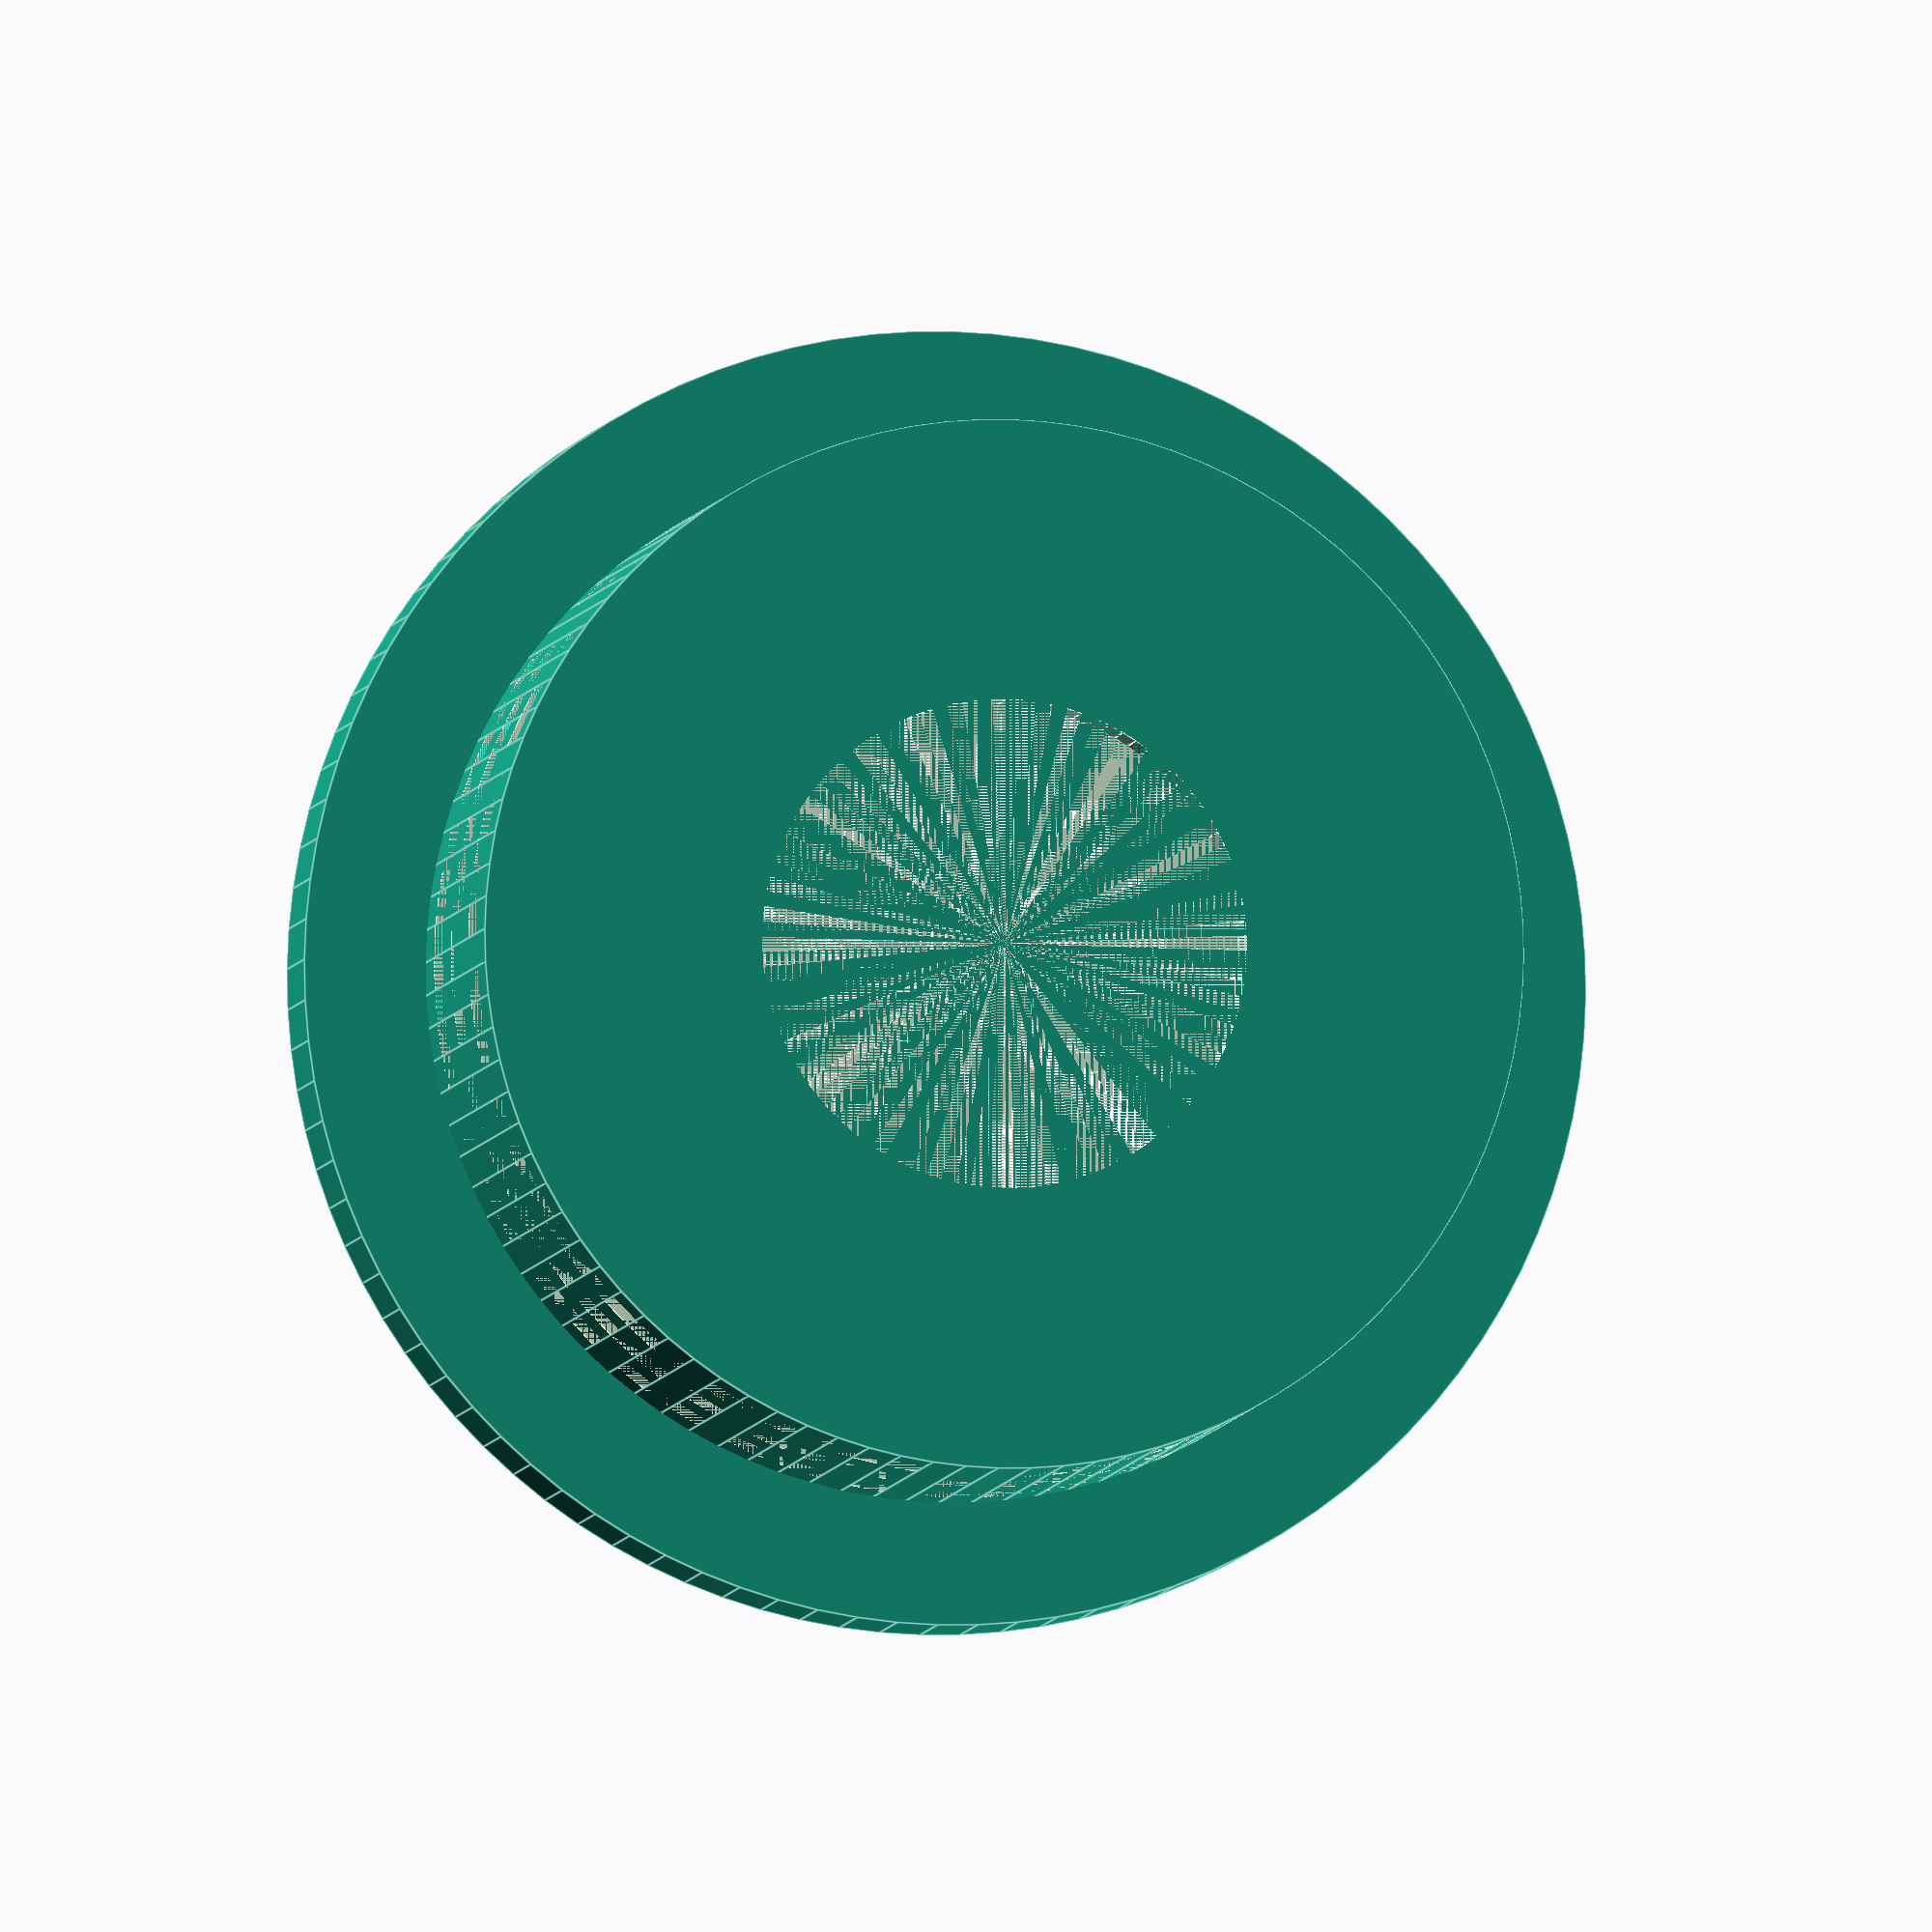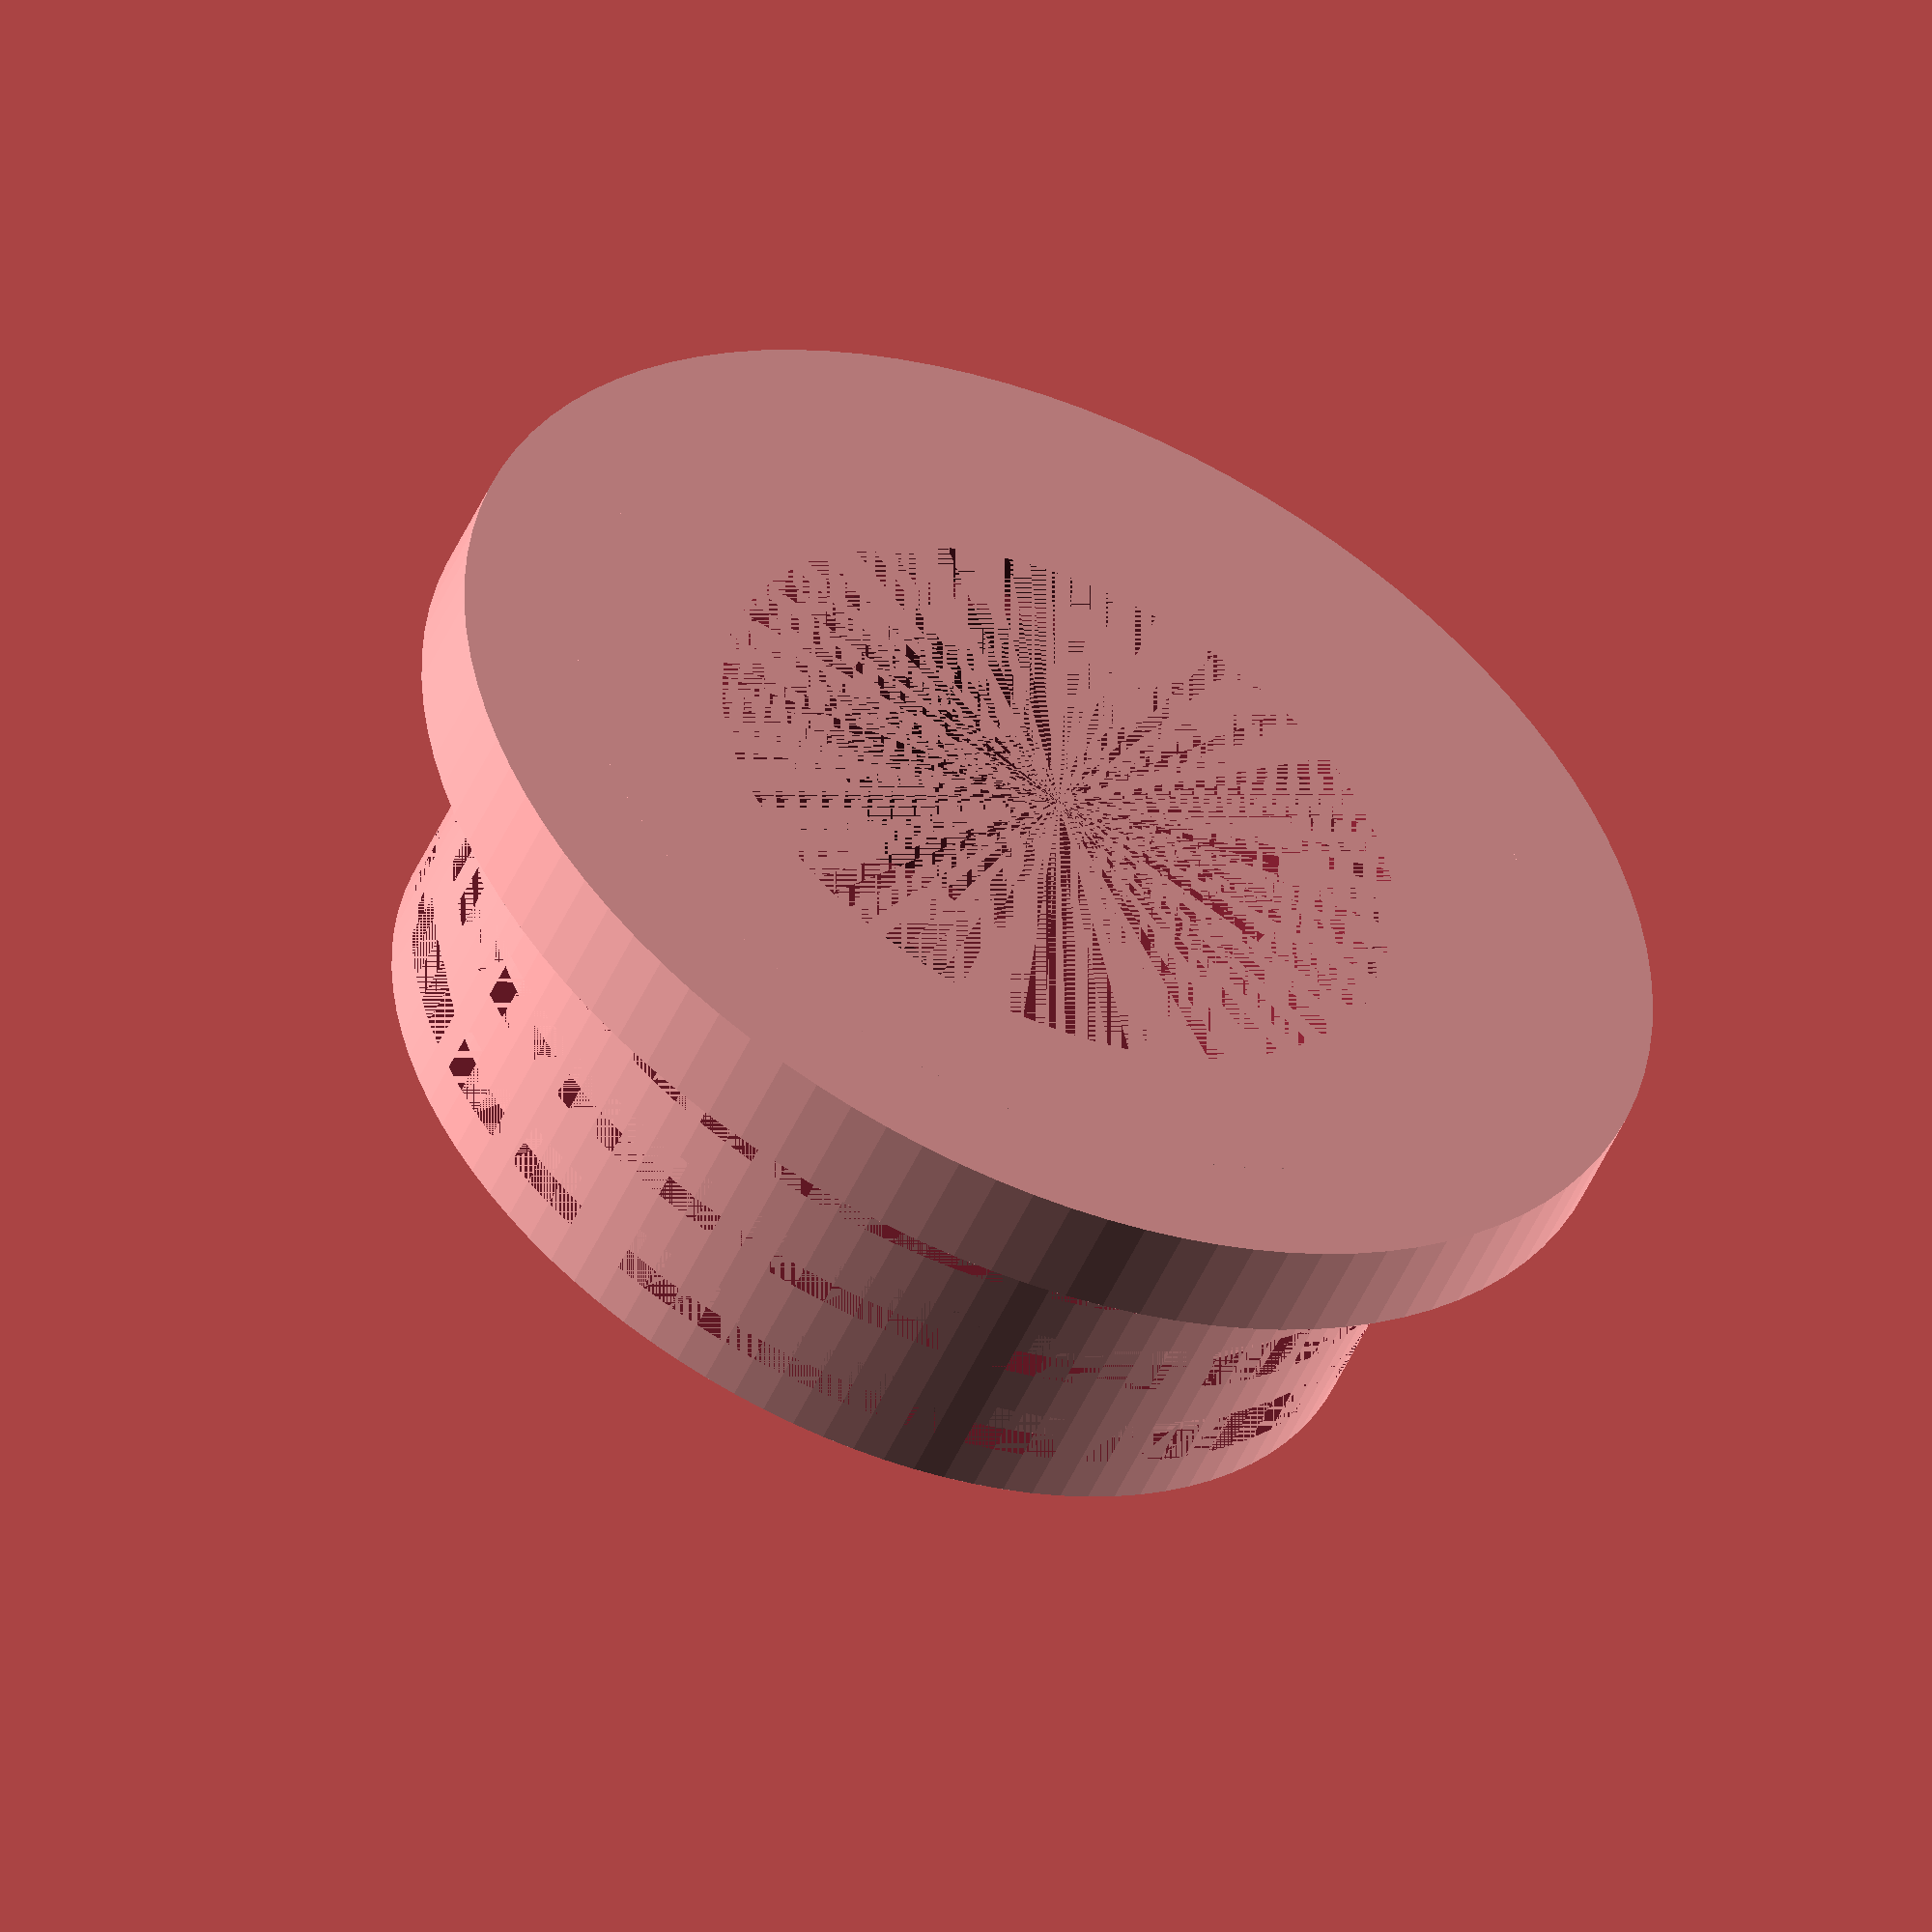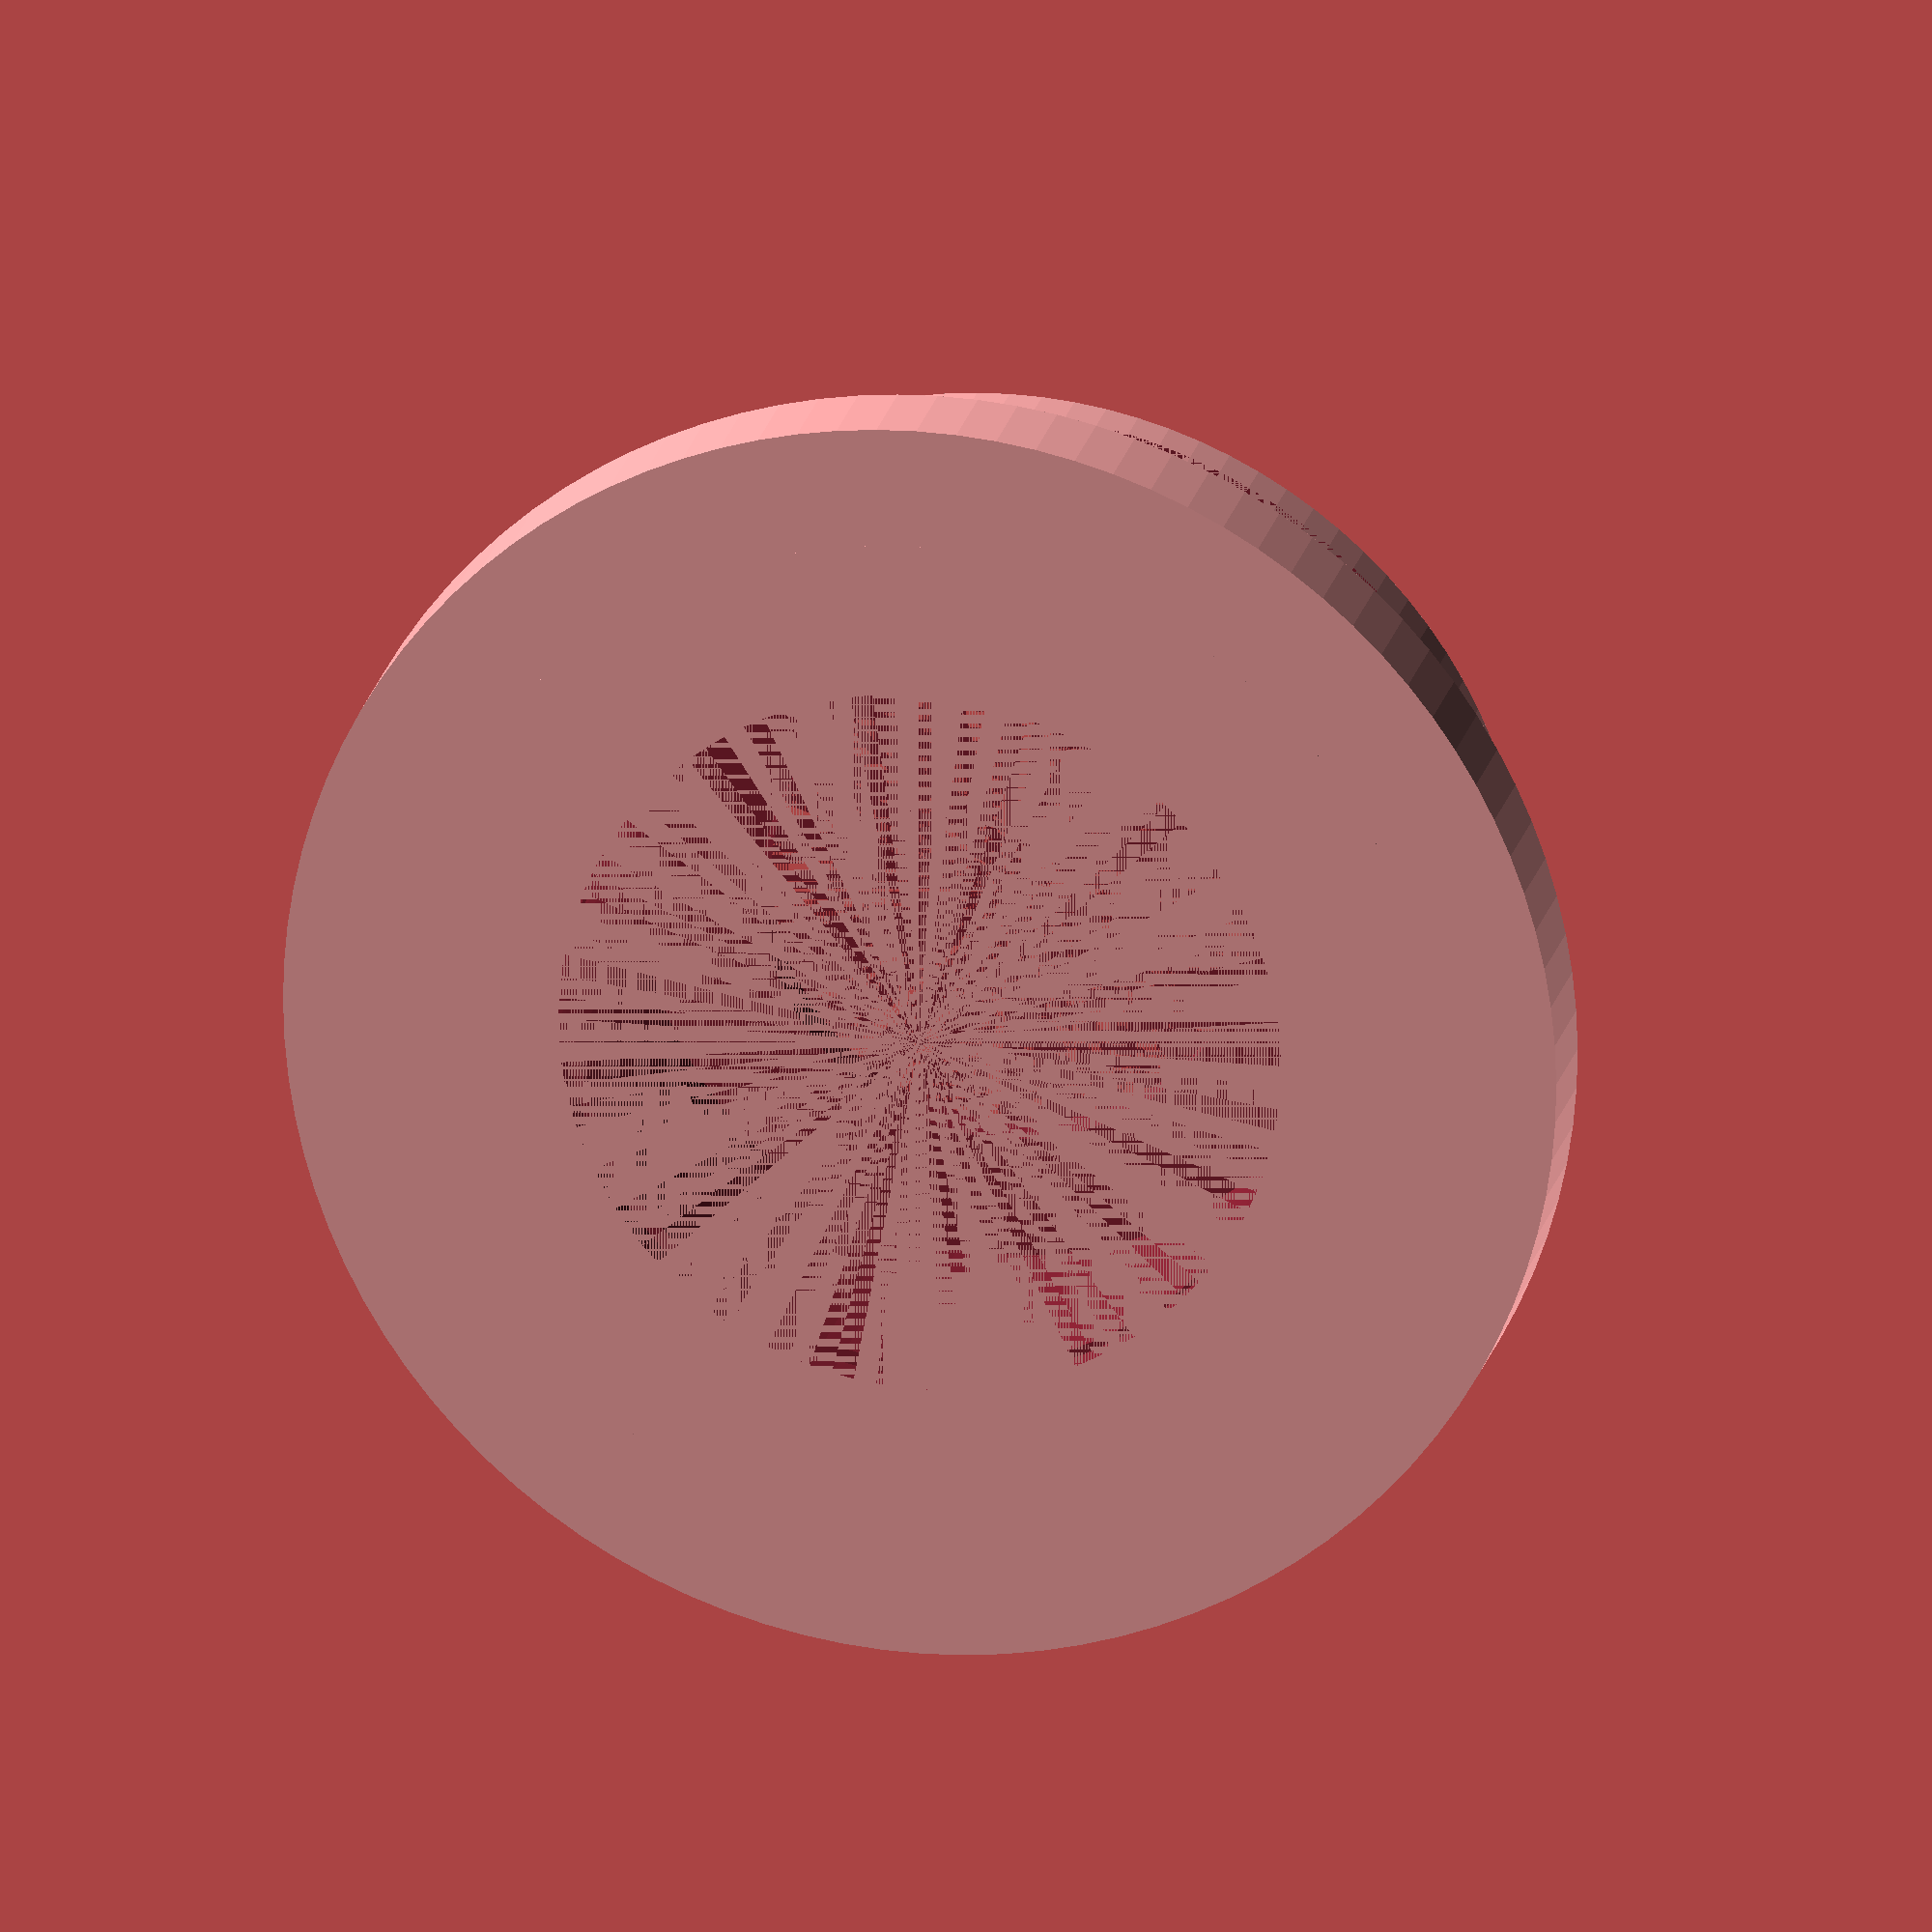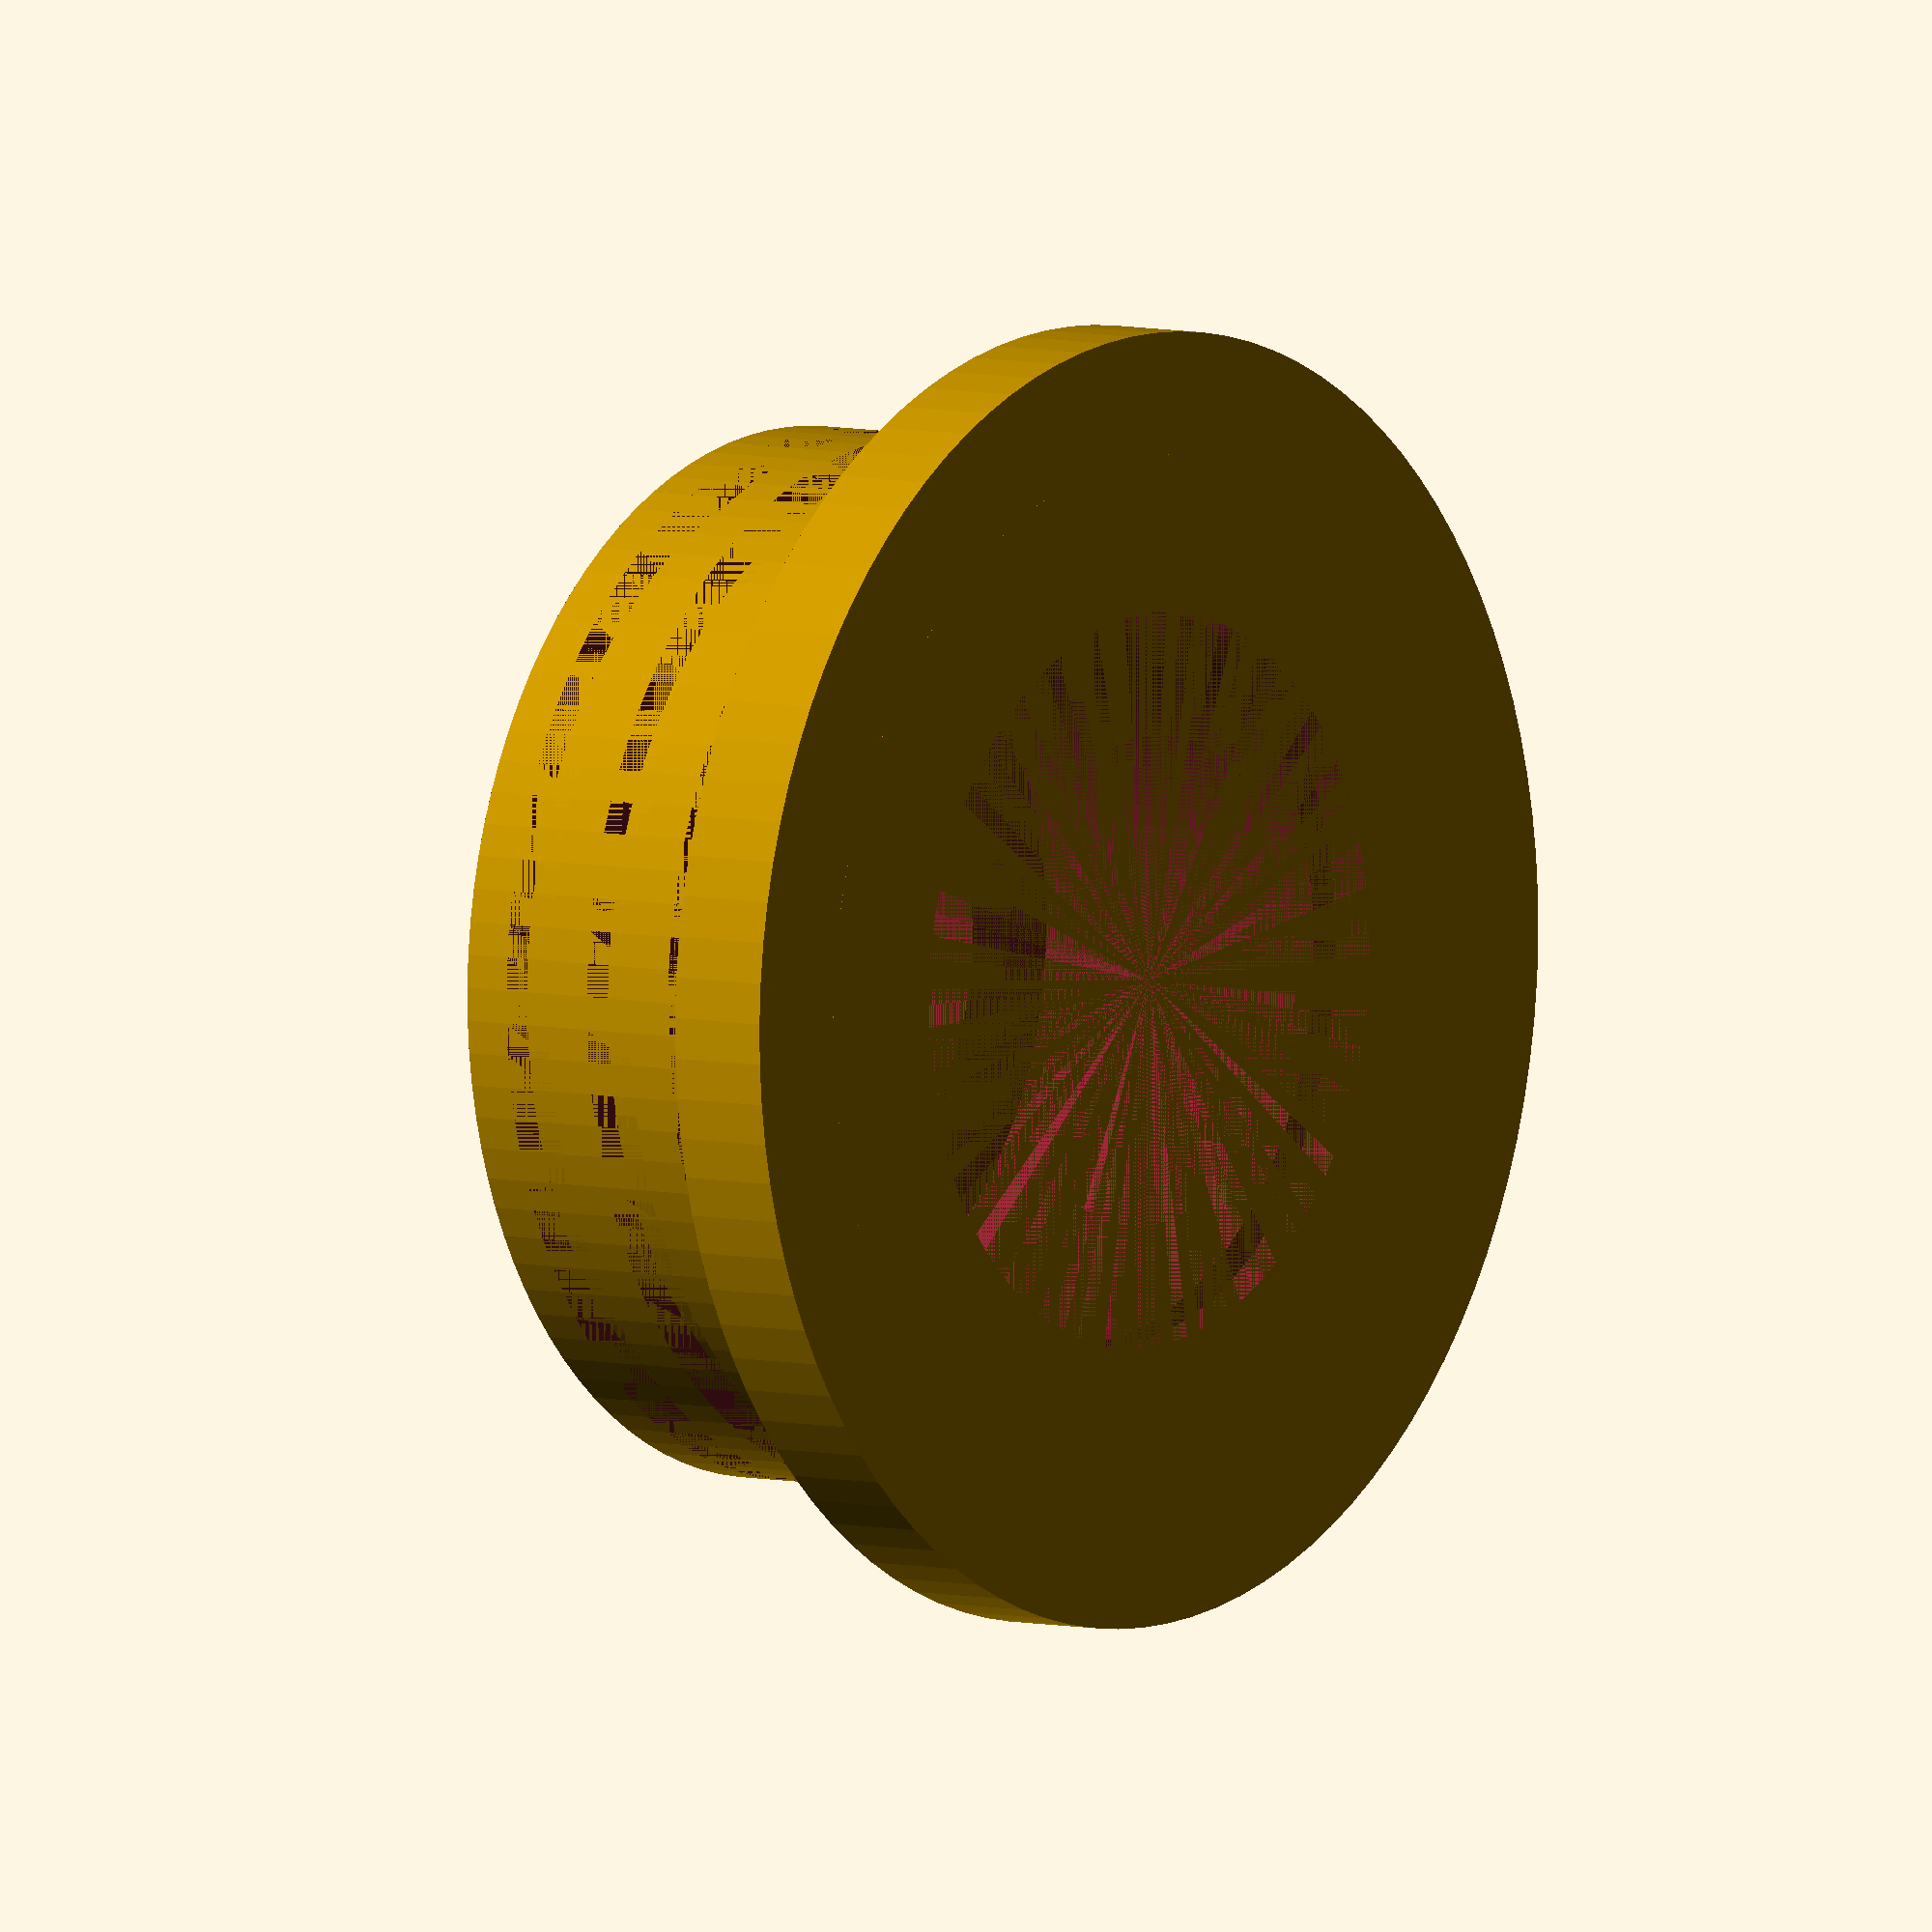
<openscad>
flangeWidth = 6;
flangeRadius = 74 / 2;

barrelWidth = 20;
barrelRadius = 60 / 2;
barrelGrooveWidth = 3;
barrelGrooveDepth = 2;
barrelGrooveCount = 3;

boreRadius = 28 / 2;
bearingRadius = 42 / 2;
bearingWidth = 8;
springClipGrooveDepth = 2;
springClipGrooveWidth = 2;
springClipGrooveInset = 2;

wallThickness = 3;


barrelGrooveSeparation = (barrelWidth - barrelGrooveCount * barrelGrooveWidth) / (barrelGrooveCount + 1);


echo();
echo();
echo(str("Barrel Groove Separation: ", barrelGrooveSeparation, "mm"));
echo(str("Bearing Spacer Width: ", barrelWidth + flangeWidth - (wallThickness + 2 * bearingWidth + springClipGrooveWidth + springClipGrooveInset), "mm"));
echo();
echo();


difference() {
    union() {
        cylinder(barrelWidth + flangeWidth, barrelRadius, barrelRadius, $fn=100);
        cylinder(flangeWidth, flangeRadius, flangeRadius, $fn=100);
    }
    // Centre bore
    cylinder(barrelWidth + flangeWidth, boreRadius, boreRadius, $fn=100);
    // Bearing socket
    cylinder(barrelWidth + flangeWidth - wallThickness, bearingRadius, bearingRadius, $fn=100);
    
    // Spring clip
    translate([0, 0, springClipGrooveInset]) cylinder(springClipGrooveWidth, bearingRadius + springClipGrooveDepth, bearingRadius + springClipGrooveDepth, $fn=100);
    
    // Grooves
    for (i = [0 : barrelGrooveCount - 1]) {
        translate([0, 0, flangeWidth + barrelGrooveSeparation * (i + 1) + barrelGrooveWidth * i]) {
            difference() {
                cylinder(barrelGrooveWidth, barrelRadius, barrelRadius, $fn=100);
                cylinder(barrelGrooveWidth, barrelRadius - barrelGrooveDepth, barrelRadius - barrelGrooveDepth, $fn=100);
            }
        }
    }
}

//translate([0, 0, barrelWidth + flangeWidth - (wallThickness + 2 * bearingWidth)]) {
//    cylinder(bearingWidth * 2, bearingRadius, bearingRadius, $fn=100);
//}
</openscad>
<views>
elev=185.7 azim=252.7 roll=189.7 proj=o view=edges
elev=231.8 azim=213.6 roll=23.9 proj=o view=wireframe
elev=160.0 azim=266.7 roll=348.3 proj=o view=solid
elev=354.0 azim=153.9 roll=126.8 proj=o view=solid
</views>
